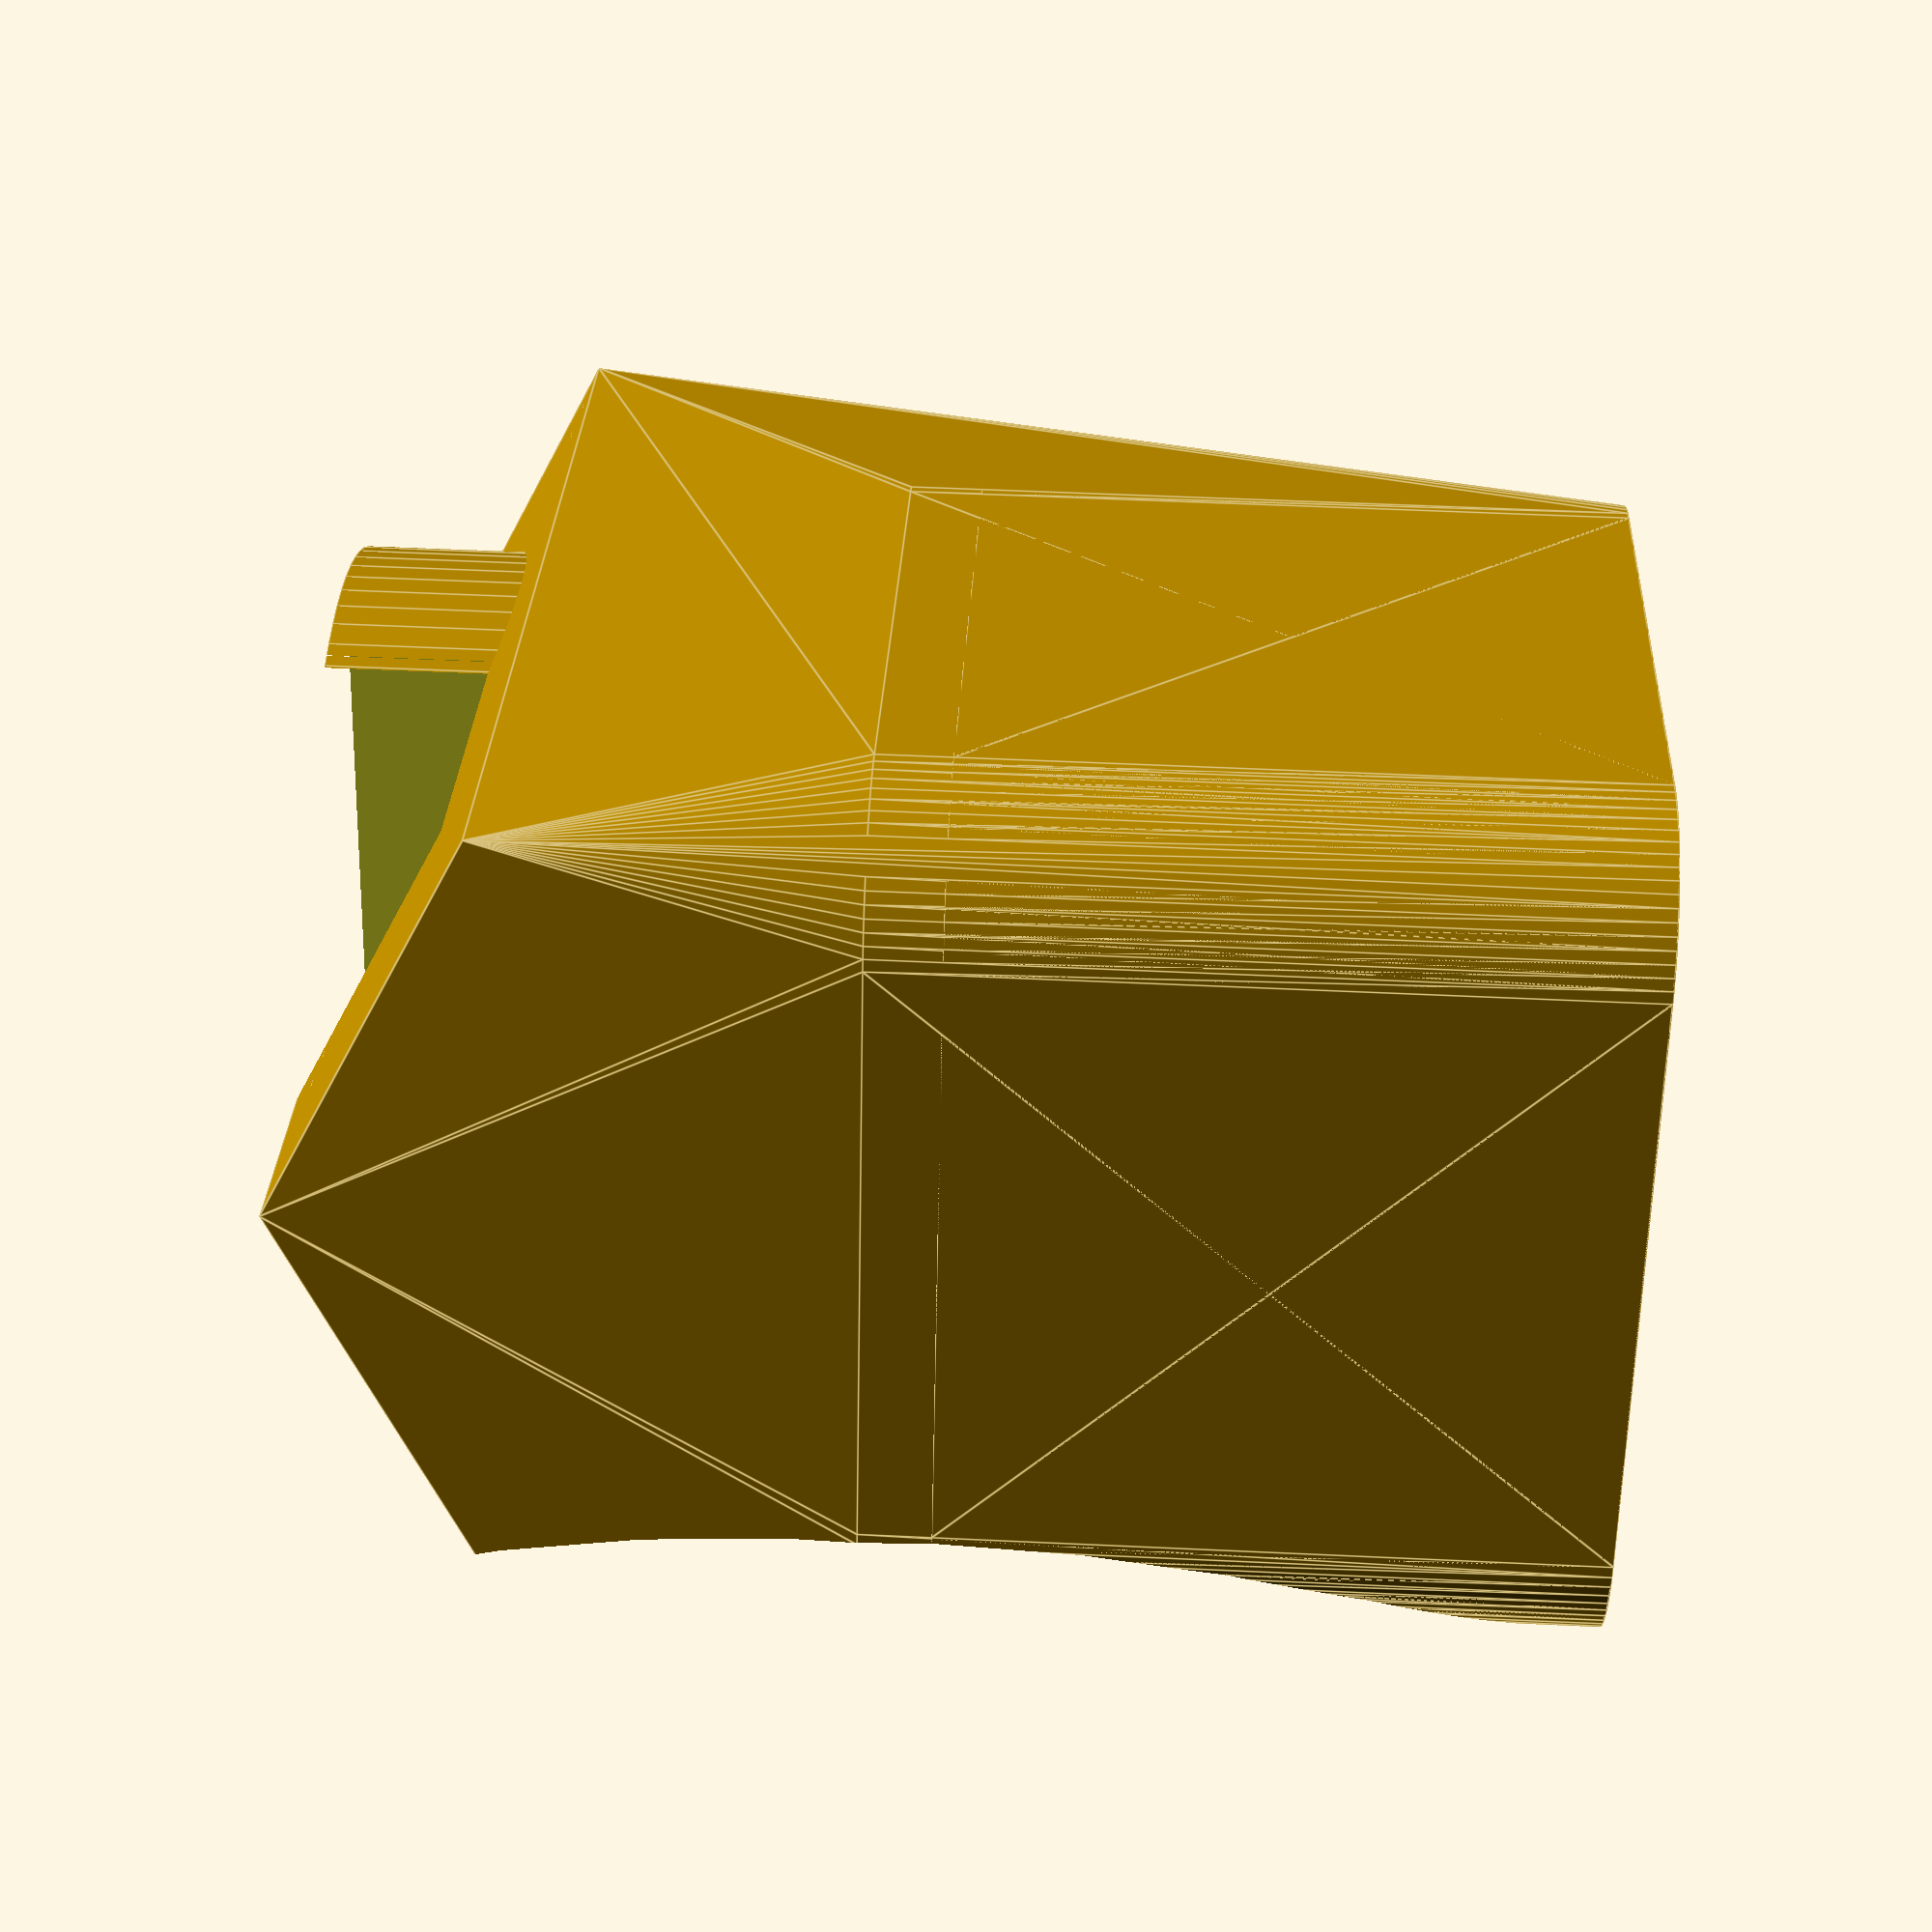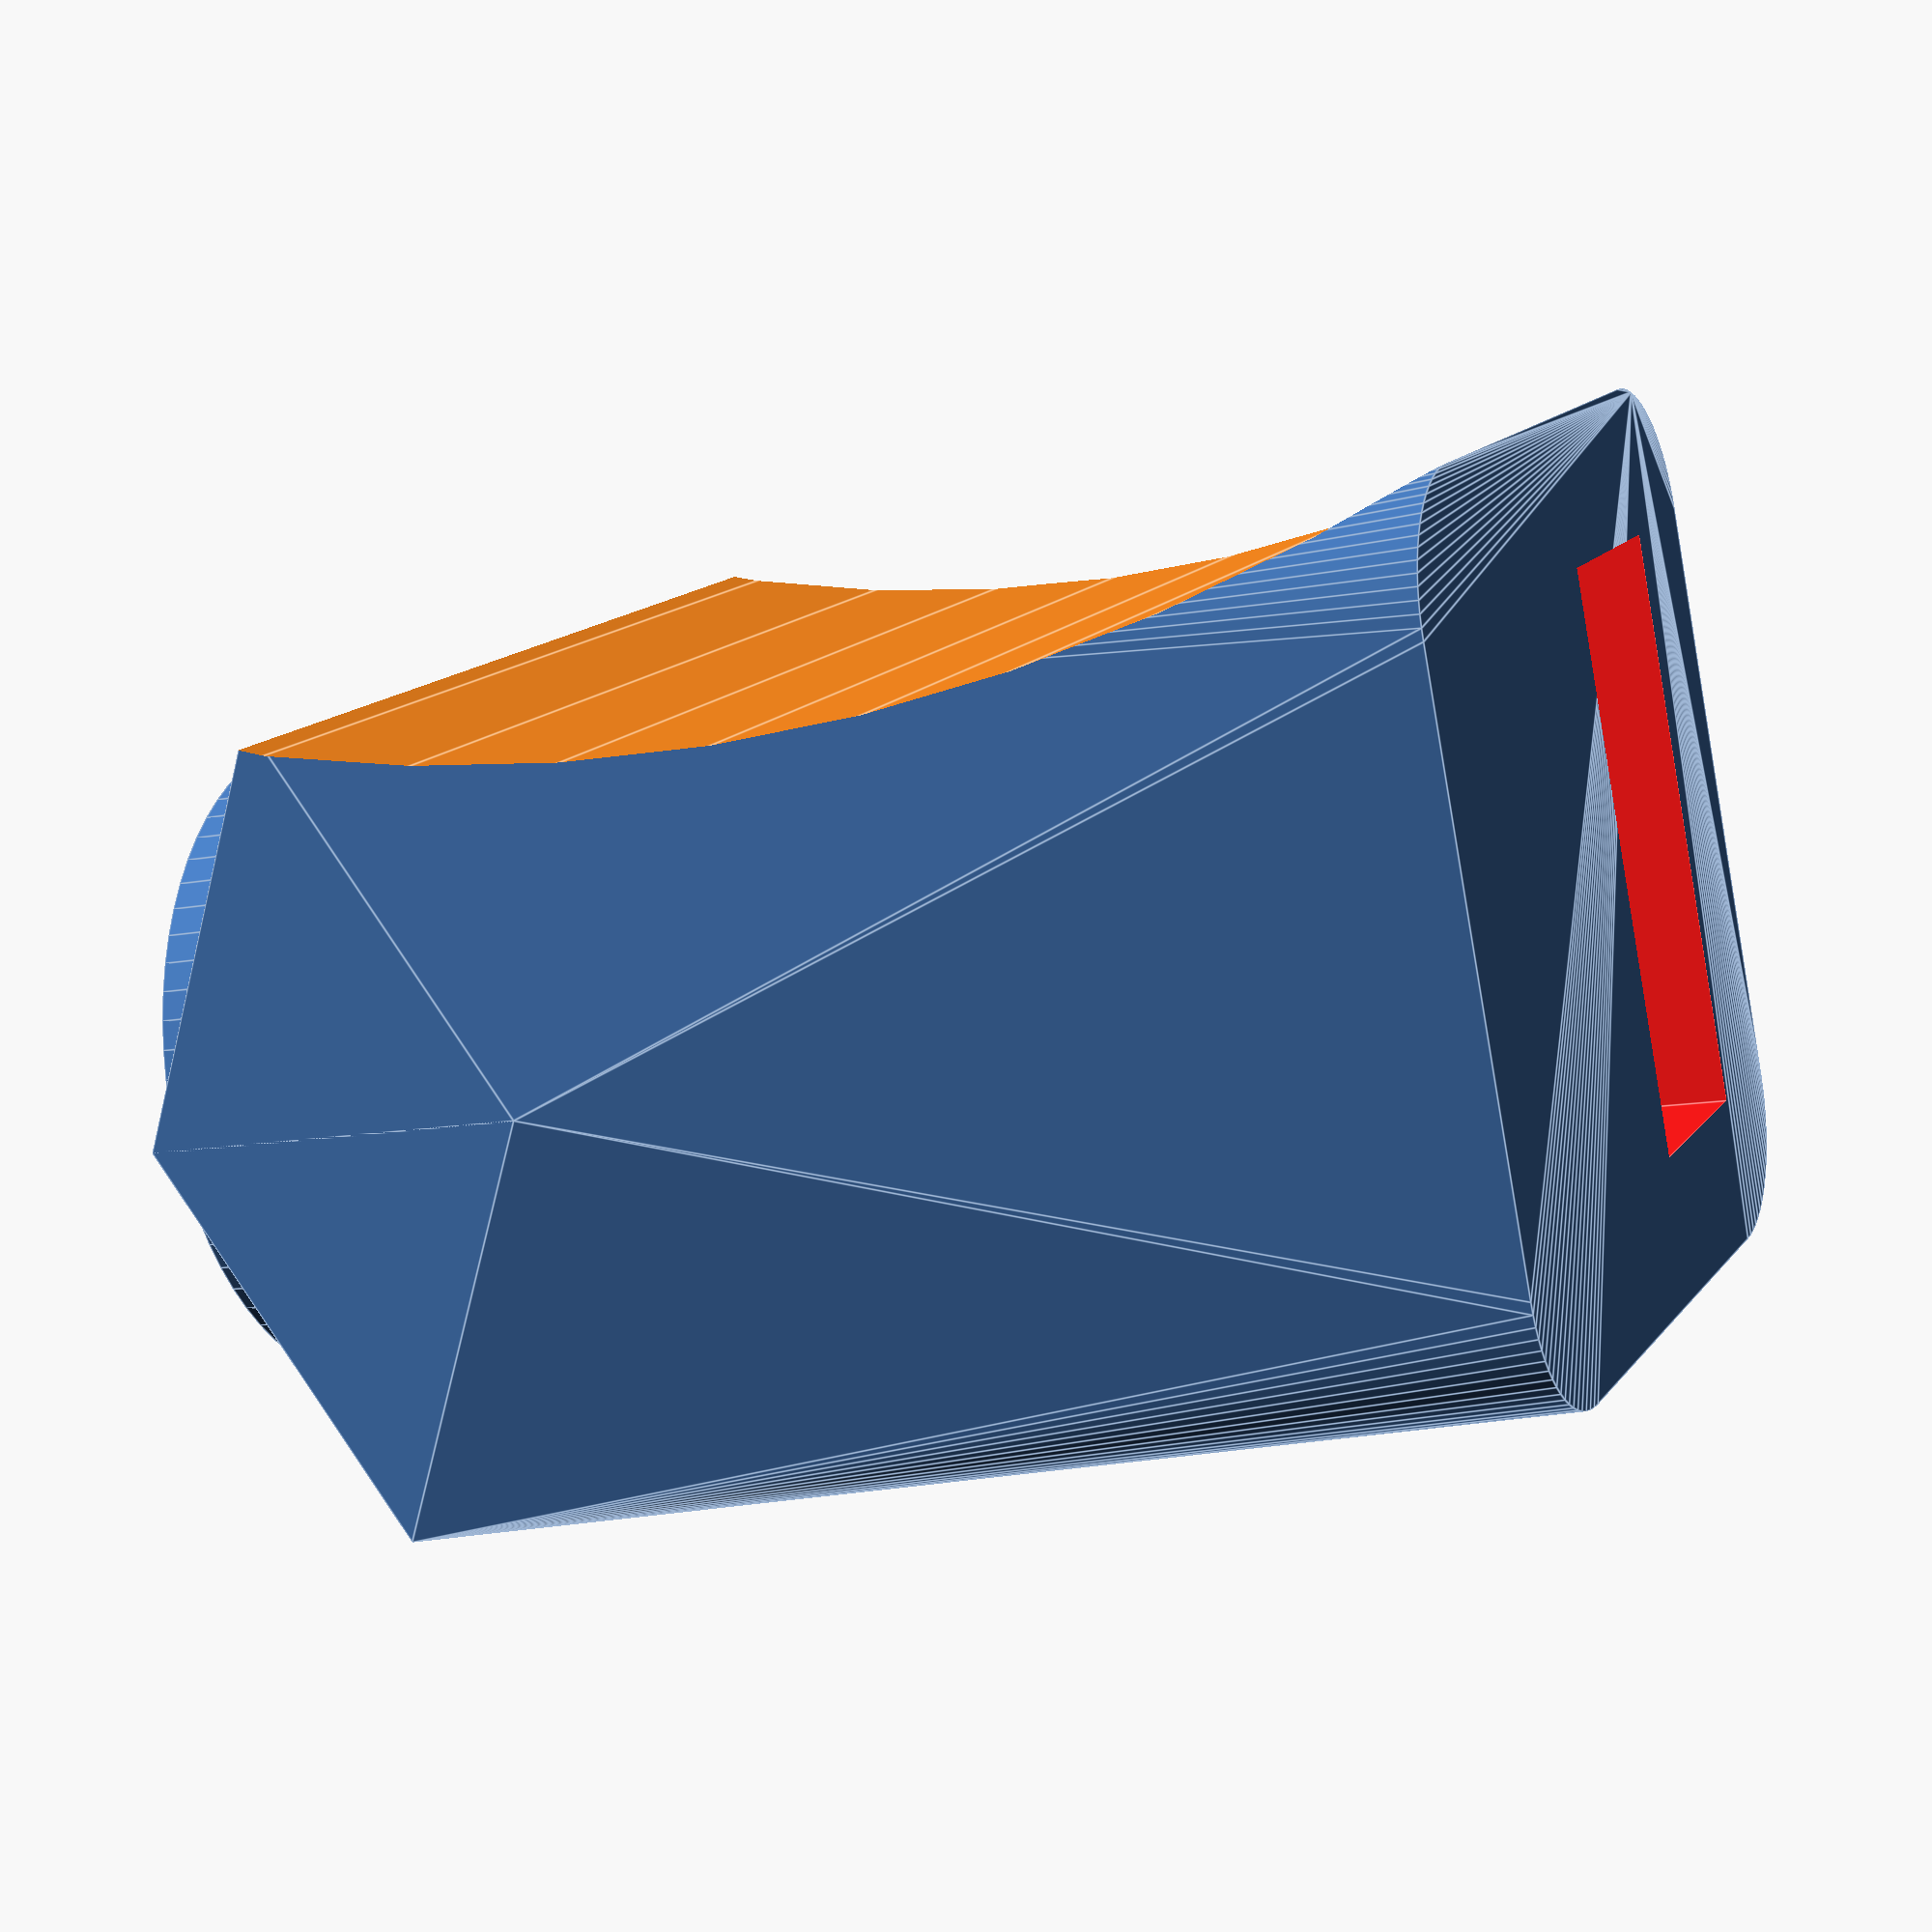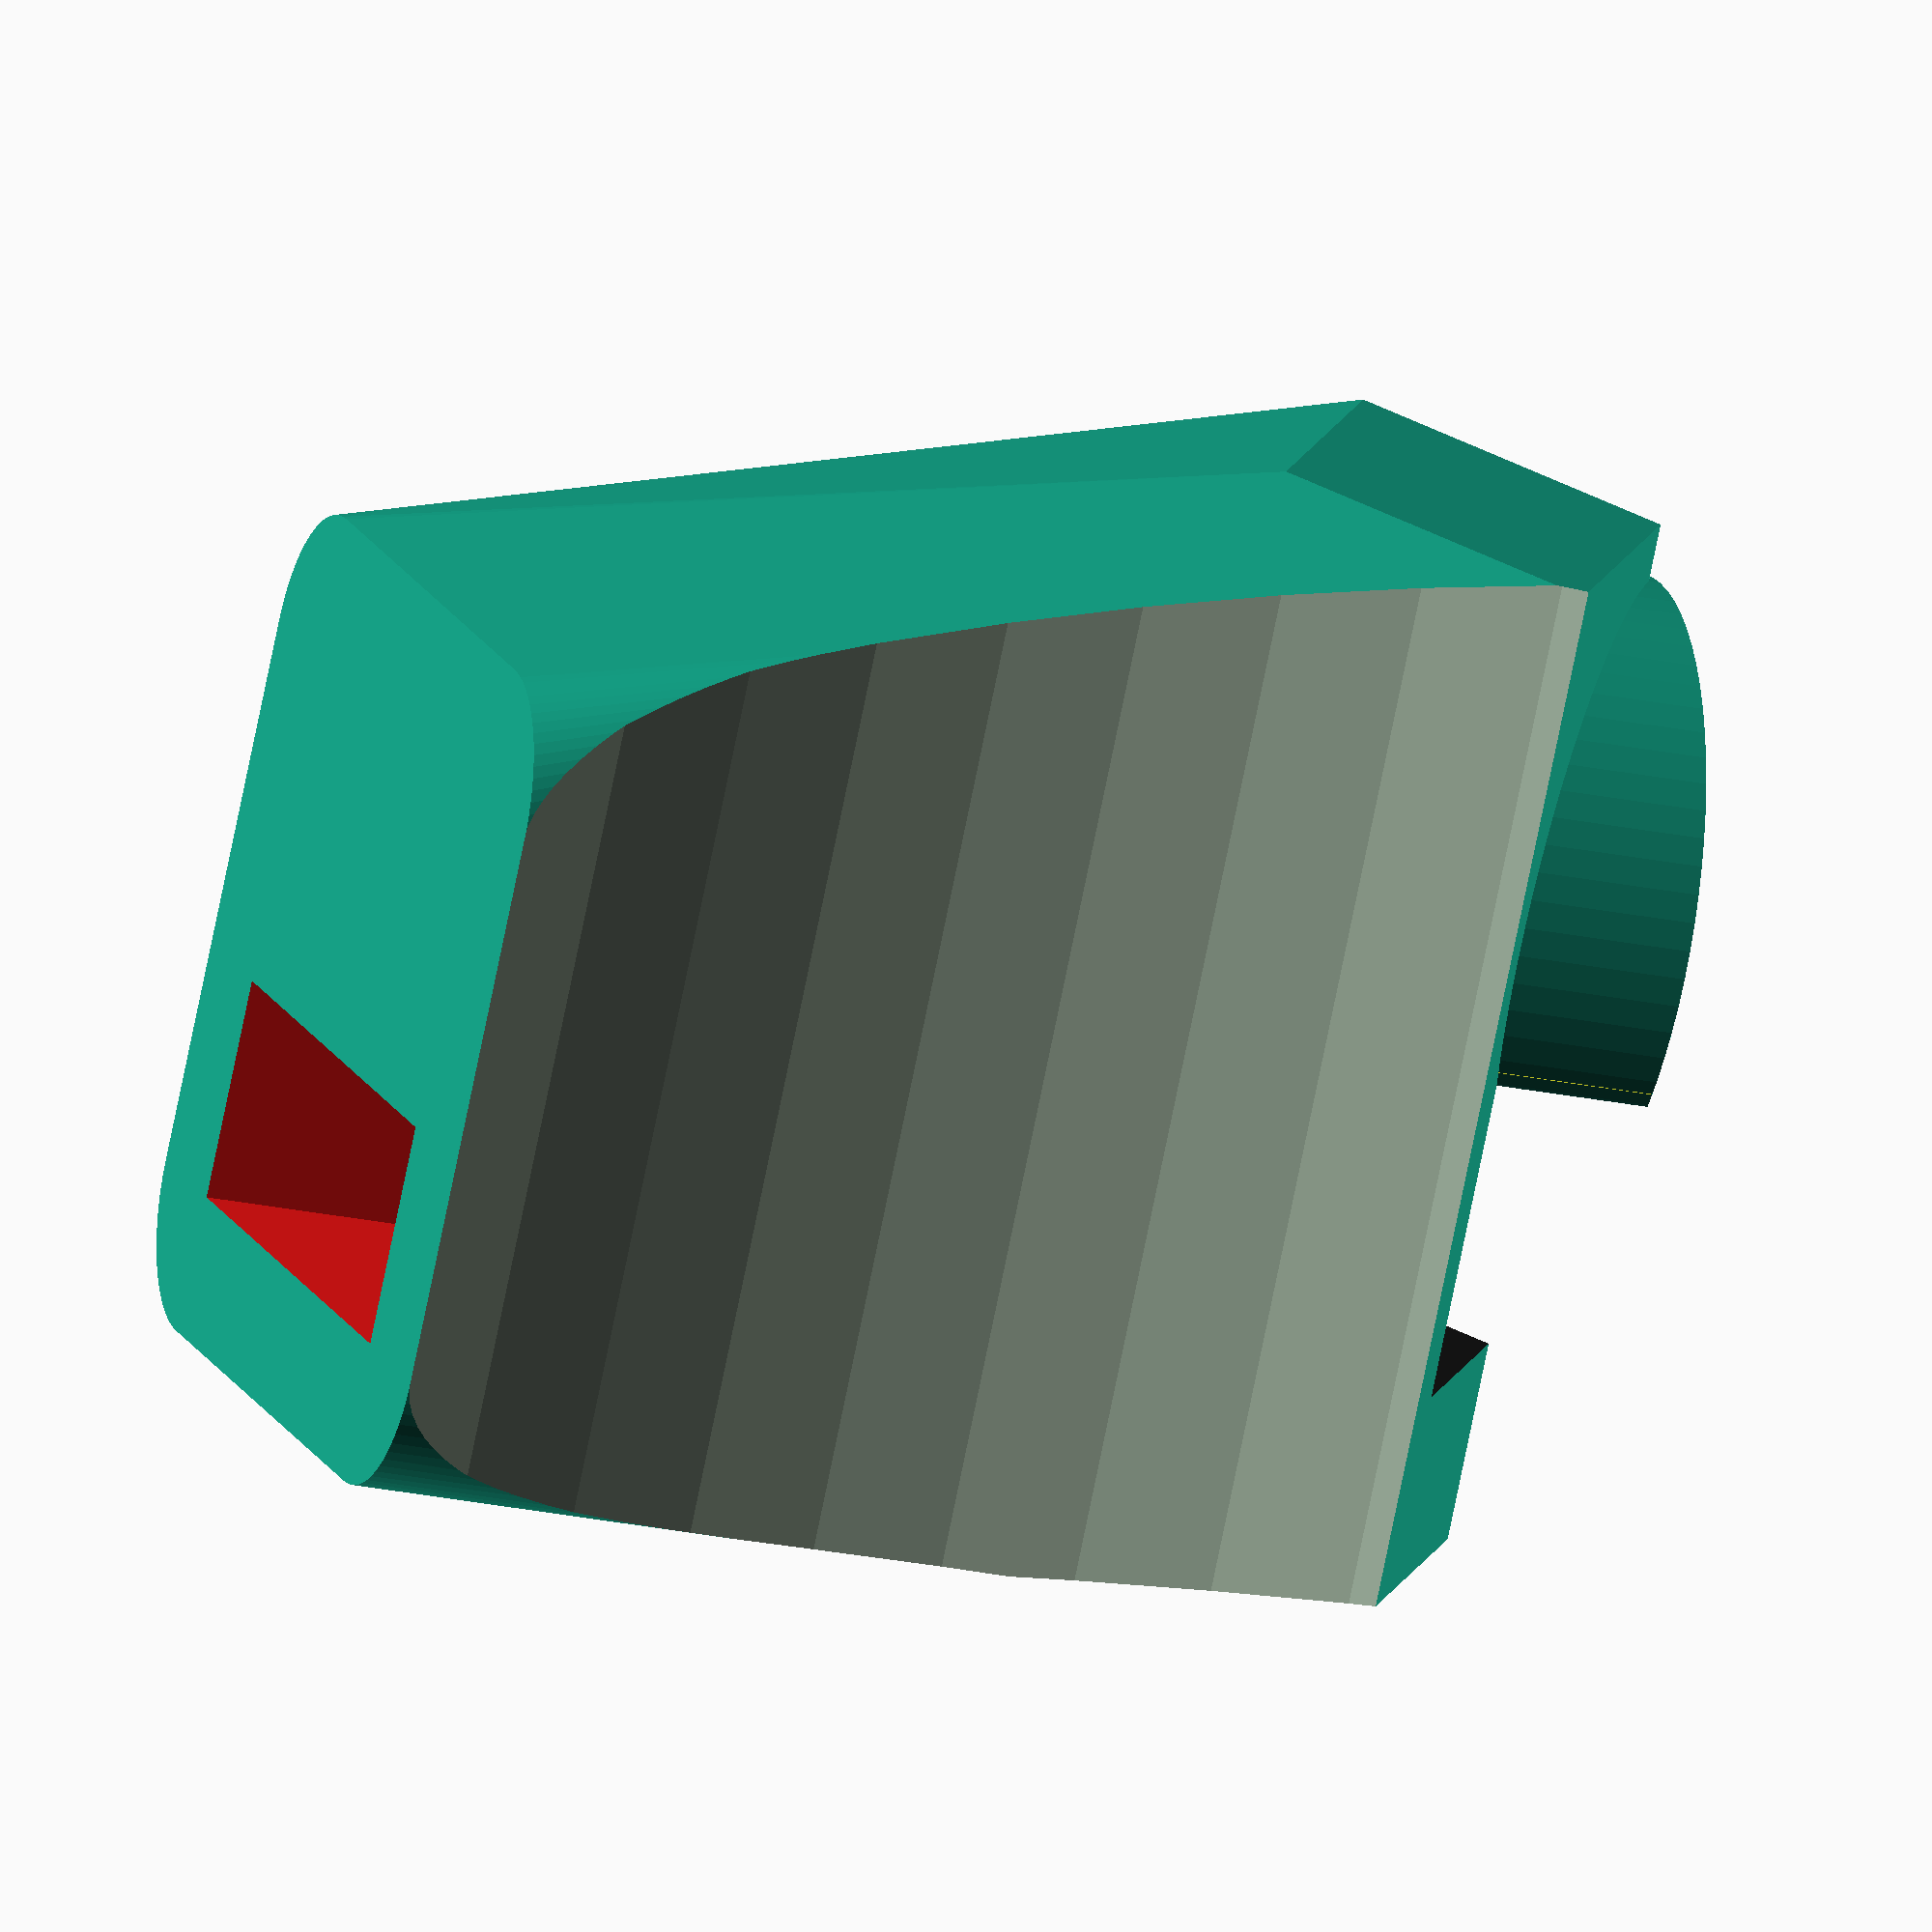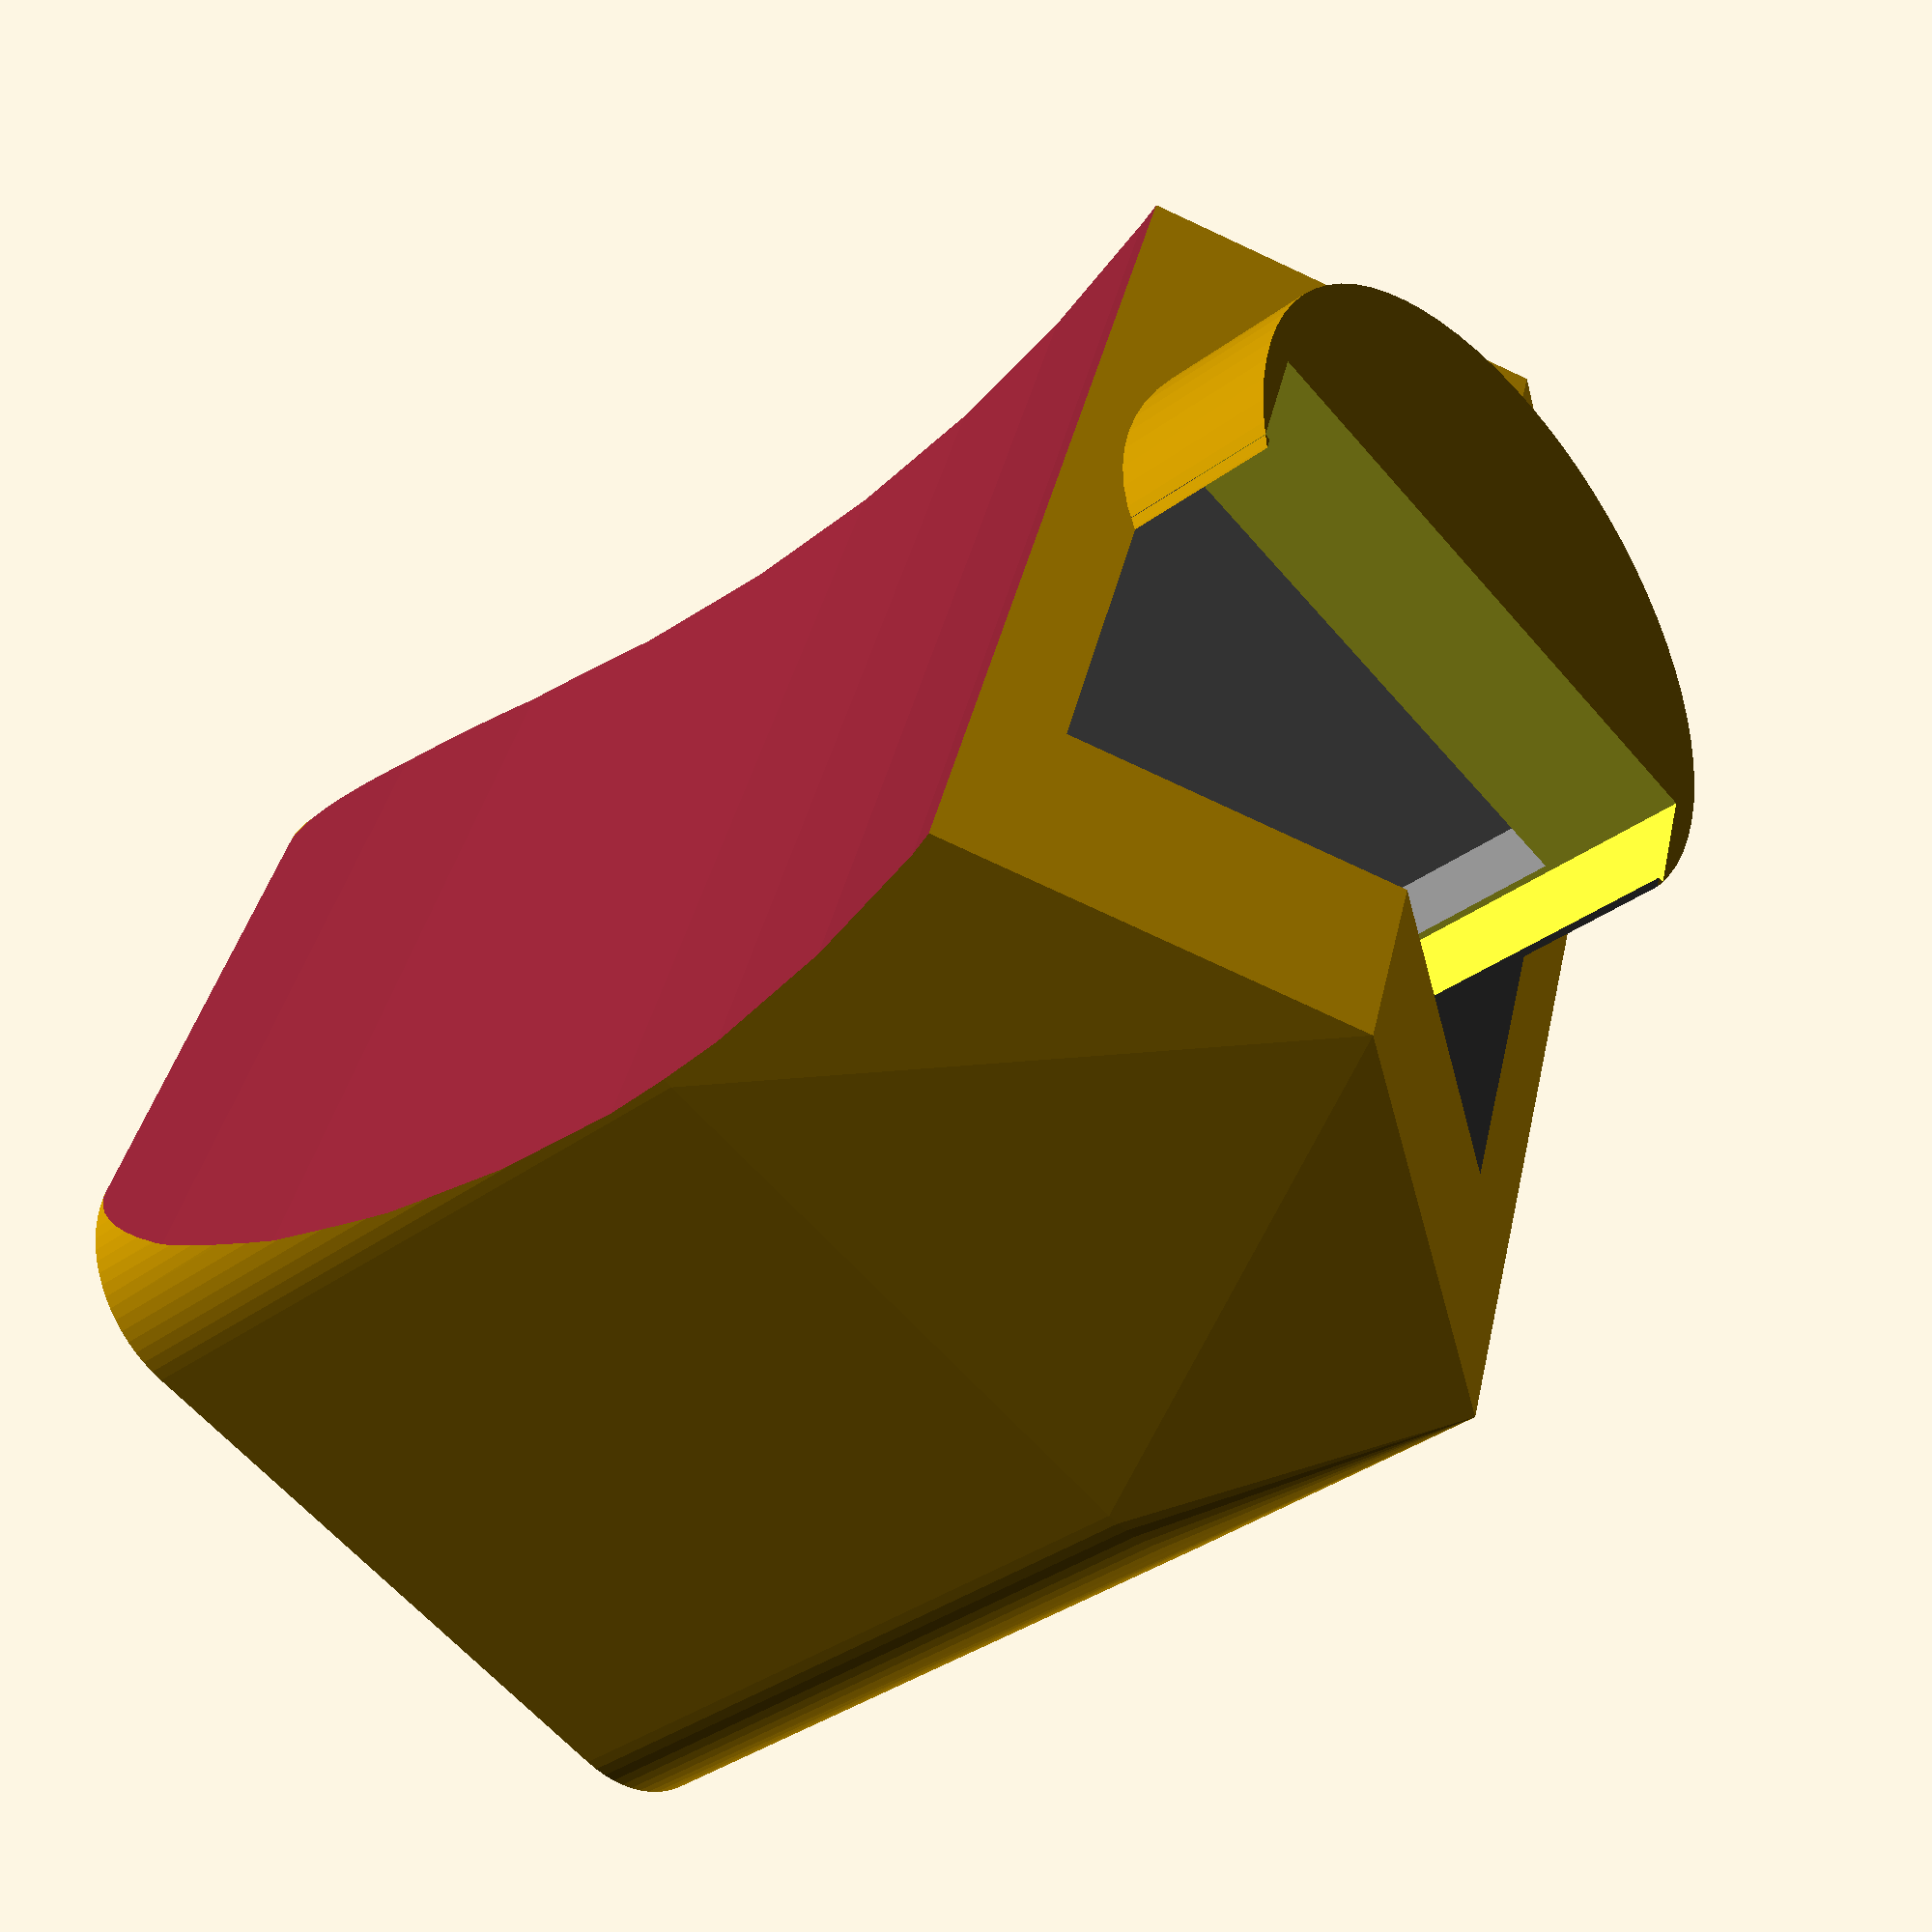
<openscad>
/*
	Guard for encoder board

*/
$fs=0.1;
$fa=5;

inch=25.4;

wall=2;

clearance_lo=0.2; // around clean precise things
clearance_hi=0.4; // around lumpy things like solder or board edges

// Circuit board stub
circuit_thick=1.6+clearance_lo;
circuit_wide=8.2+clearance_hi;
circuit_deep=6.8+clearance_hi;

// Actual 3-pin plug
wire_wide=8+clearance_hi;
wire_thick=2.8+clearance_hi;
wire_ystart=3.0;
wire_deep=9;

// 3-pin male header soldered to circuit board
soldertop_thick=4.6+clearance_lo;
soldertop_deep=5;
solderbot_thick=1.5;
solderbot_deep=circuit_deep-0.4;

// Mounted into a 3/8" hole in the motor housing
thruhole_dia=0.375*inch-clearance_lo;
thruhole_tilt=0;
thruhole_insert=3;
thruhole_deep=6;  // start point of thruhole, relative to end of wires

motormount_dia=45; // motor mount on left side

epsilon=0.01;


module thruhole_orient() {
	translate([0,-circuit_thick,thruhole_deep])
	rotate([0,thruhole_tilt,0])
		children();
}

module thruhole_bevelarea() {
	/* // Round version: 
	f=2;
	scale([1,1,-1])
		cylinder(d1=thruhole_dia+2*f,d2=thruhole_dia,h=f);
	*/
	
	// Squared off version
	translate([0,2,0])
	scale([1,1,0.5])
		rotate([0,45,0])
			cube([8,15,8],center=true);
	
}

module guard_bottom_2D() {
	offset(r=wall)
	union() {
		//scale([0.7,1.0])
		//	circle(d=thruhole_dia);
		
		translate([-circuit_wide/2,-circuit_thick])
			square([circuit_wide,circuit_thick+wire_ystart+wire_thick]);
	}
	
}

module circuitboard() {
	color([1,1,0.2])
	translate([-circuit_wide/2,-circuit_thick,-circuit_deep])
		cube([circuit_wide,circuit_thick,1.5*inch]);
}

module guard_holes() {
	// Actual PCB
	circuitboard();
	
	// Space for hot glue and 3-pin header topside pins
	color([0.1,0.1,0.1])
	translate([-wire_wide/2-epsilon,-epsilon,-epsilon])
		cube([wire_wide+2*epsilon,soldertop_thick+2*epsilon,soldertop_deep+10]);
	
	// Space for solder bumps underneath
	color([0.5,0.5,0.5])
	translate([-wire_wide/2,-circuit_thick-solderbot_thick+epsilon,0])
		cube([wire_wide,solderbot_thick,solderbot_deep]);
	
	// Space for 3-pin wire end to plug in
	color([1.0,0.1,0.1])
	translate([-wire_wide/2,wire_ystart,-wire_deep-epsilon])
		cube([wire_wide,wire_thick,wire_deep+2*epsilon]);
}

module guard_plus() {
	// Bottom body of guard
	translate([0,0,-wire_deep+0.01])
		linear_extrude(height=wire_deep)
			guard_bottom_2D();
	
	// Guard to thruhole transition
	hull() {
		for (z=[0,-wire_deep])
			translate([0,0,z])
				linear_extrude(height=1)
					guard_bottom_2D();
		thruhole_orient() thruhole_bevelarea();
	}	
	
	
	// Sloped plug for thruhole
	thruhole_orient()
	union() {
		cylinder(d=thruhole_dia,h=thruhole_insert);
		thruhole_bevelarea();
	}
	
}

difference() {
	guard_plus();
	guard_holes();
	
	translate([motormount_dia/2+circuit_wide/2+0.1,0,0])
		rotate([90,0,0])
			cylinder(d=motormount_dia,h=100,center=true,$fs=0.1,$fa=5);
	
	// Cutaway:
	// translate([1000,0,0]) cube([2000,2000,2000],center=true);
}

</openscad>
<views>
elev=127.9 azim=247.7 roll=87.1 proj=p view=edges
elev=192.3 azim=114.1 roll=64.6 proj=p view=edges
elev=22.9 azim=143.9 roll=250.0 proj=o view=wireframe
elev=217.3 azim=18.0 roll=226.9 proj=p view=wireframe
</views>
